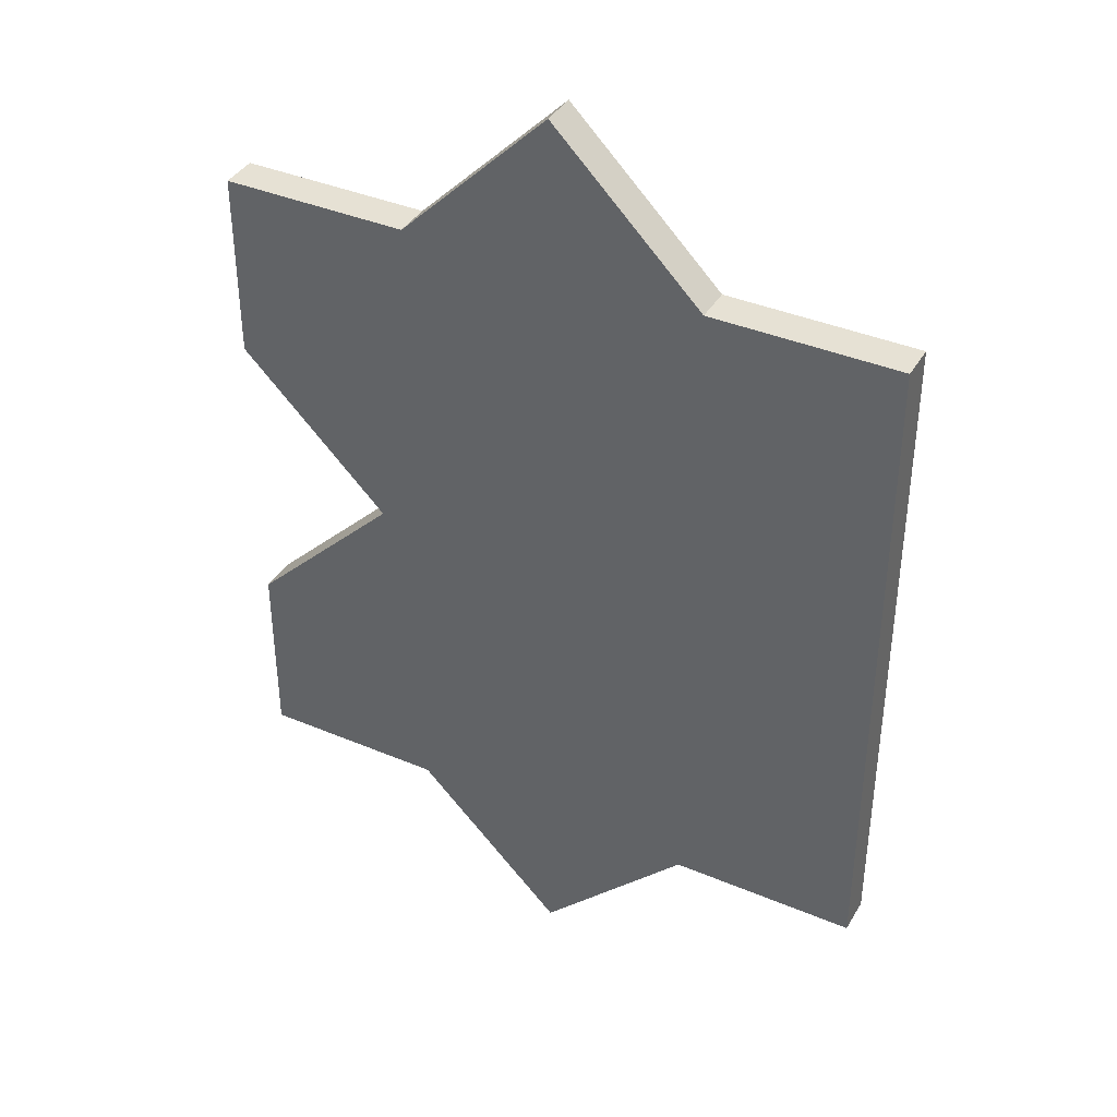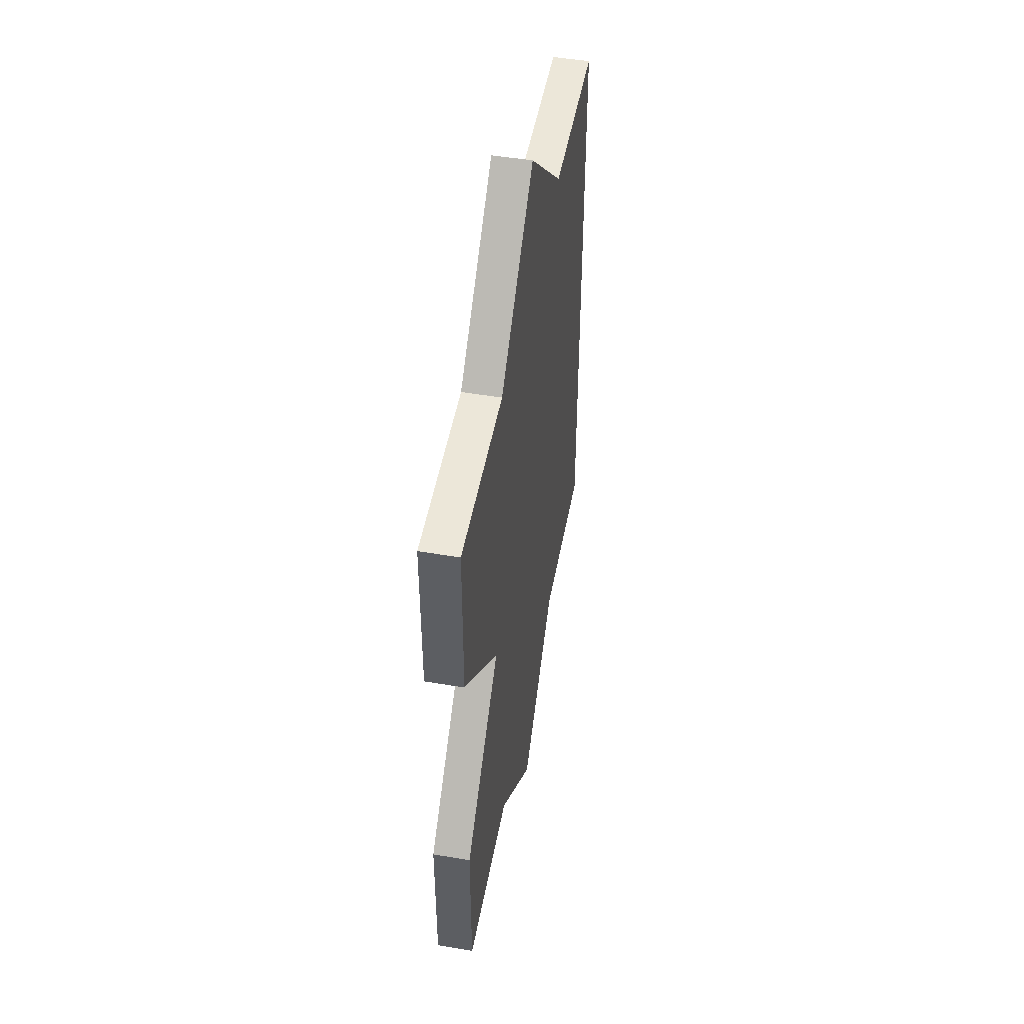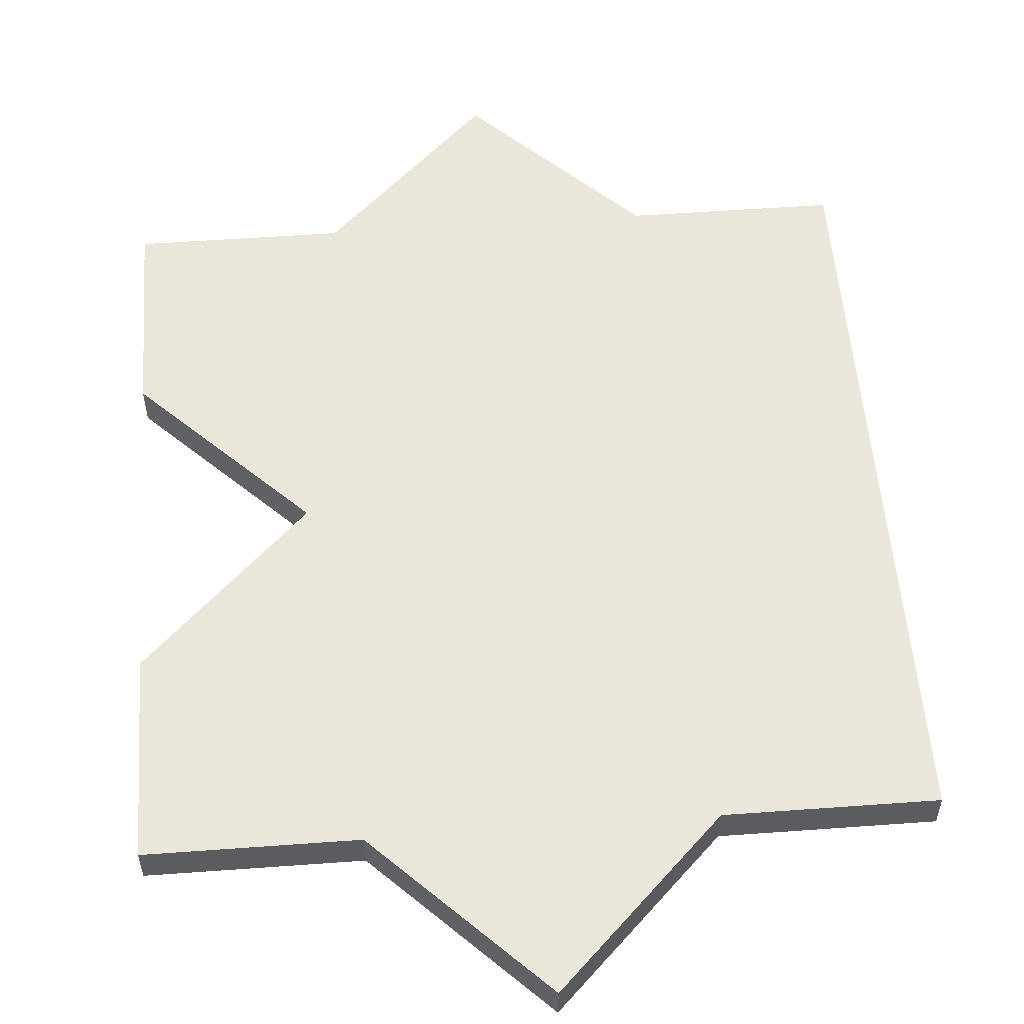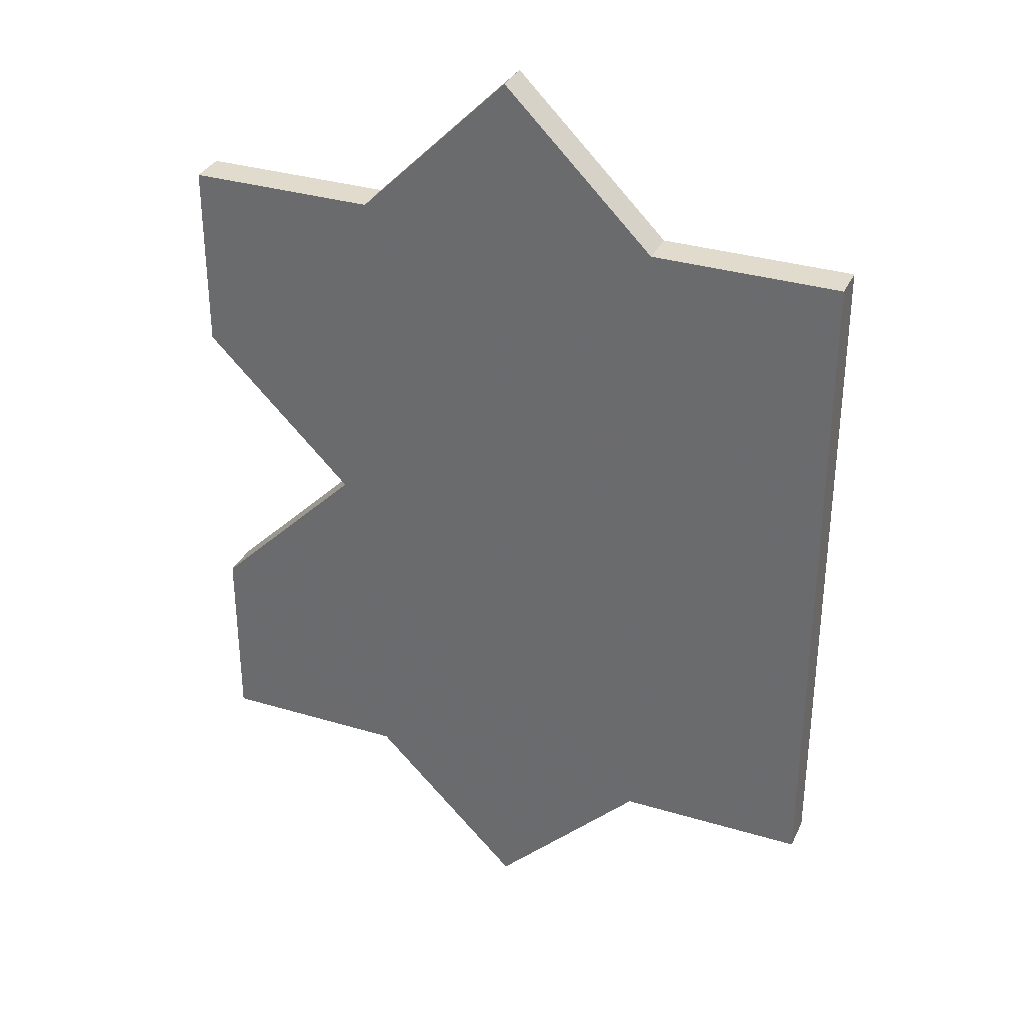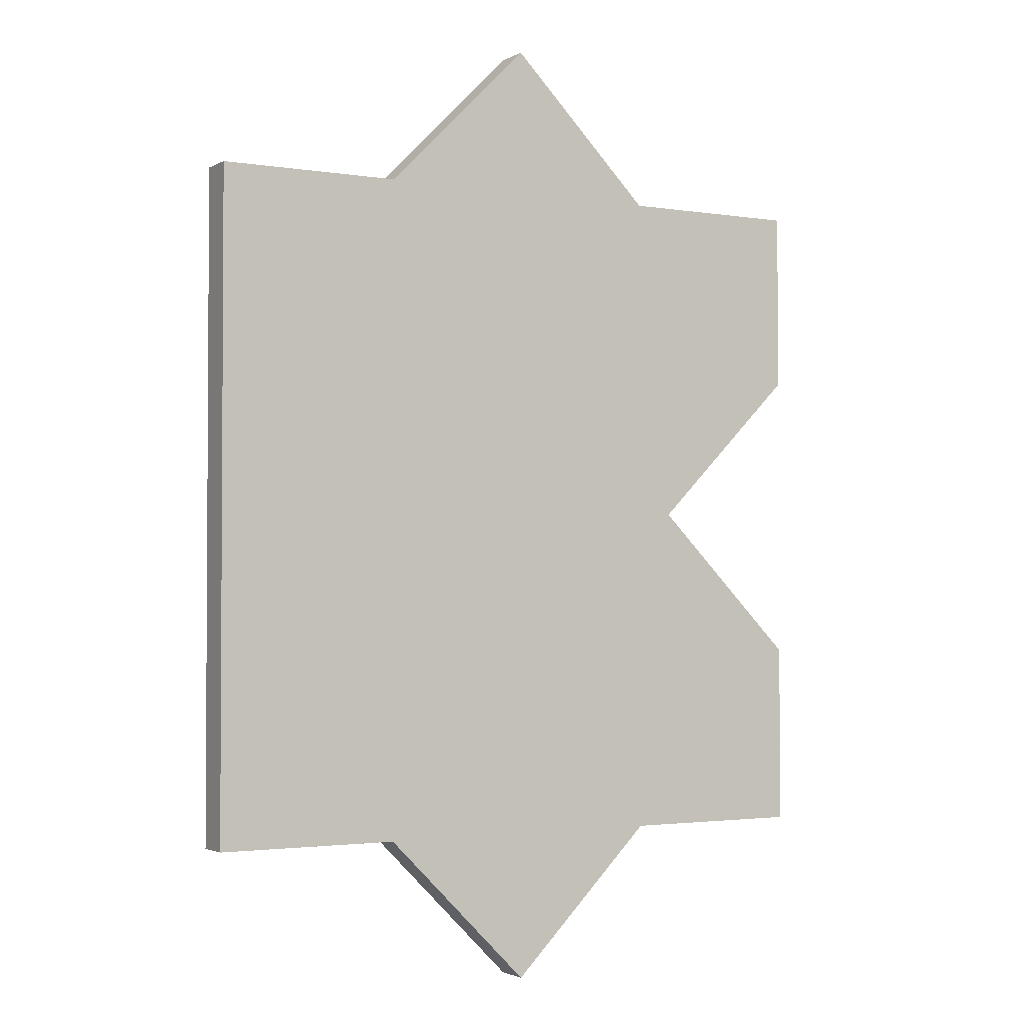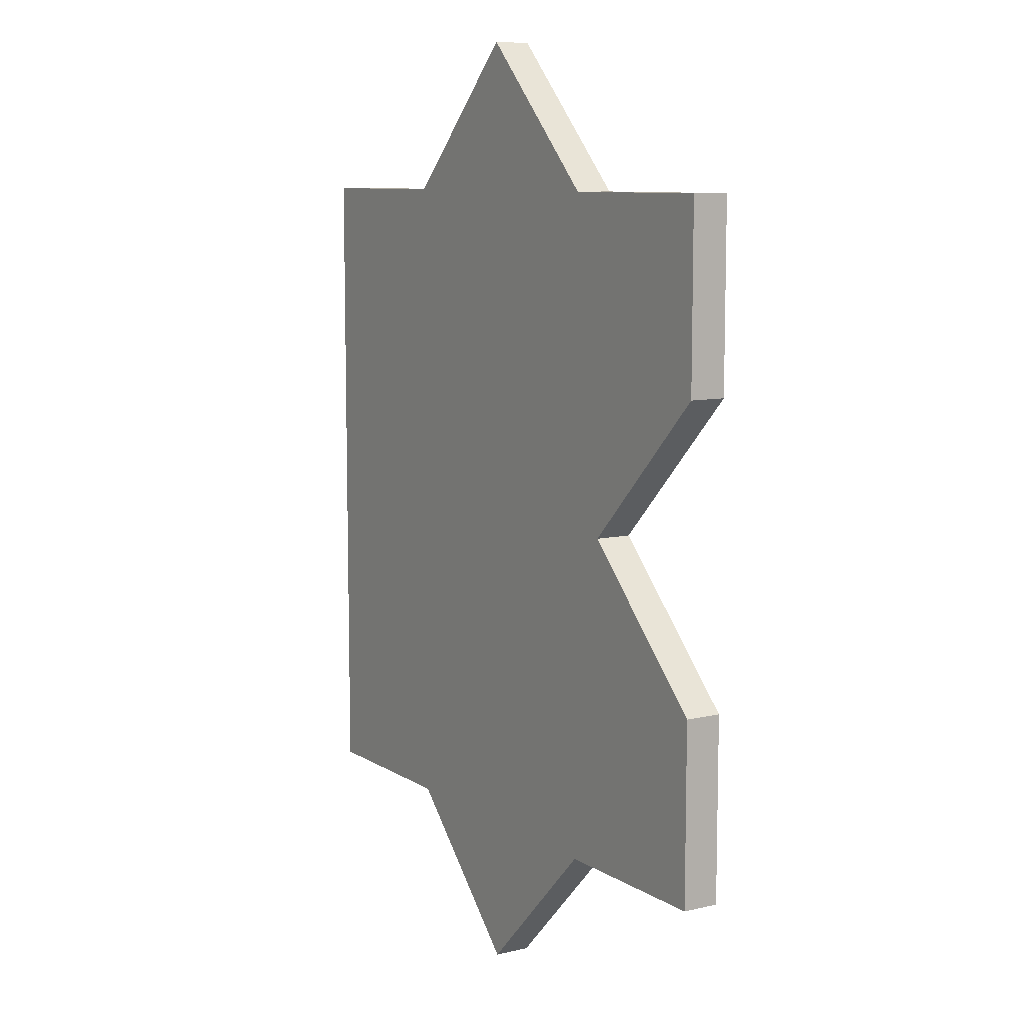
<metadata>
{"format":"obj","ext":"obj","renderer":"f3d","projection":"perspective","resolution":1024,"background":"white","views":[{"elev":39.1,"azim":27.8,"up":"+Y"},{"elev":49.8,"azim":-79.5,"up":"+Y"},{"elev":54.7,"azim":-4.4,"up":"+Z"},{"elev":33.2,"azim":22.4,"up":"+Y"},{"elev":-2.2,"azim":150.0,"up":"+Y"},{"elev":9.0,"azim":-122.2,"up":"+Y"}]}
</metadata>
<code>
o obj_0
v 38 		-89 		1
v 38 		-89 		1.266e-14
v 34 		-85 		1.266e-14
v 34 		-85 		1
v 47 		-80 		1
v 43 		-76 		1
v 39 		-80 		1
v 43 		-102 		1
v 47 		-98 		1
v 39 		-98 		1
v 39 		-98 		1.443e-14
v 34 		-98 		1.554e-14
v 34 		-93 		1.443e-14
v 39 		-80 		1.044e-14
v 43 		-76 		8.66e-15
v 47 		-80 		8.66e-15
v 52 		-98 		1
v 52 		-98 		1.155e-14
v 52 		-80 		7.55e-15
v 52 		-80 		1
v 47 		-98 		1.266e-14
v 43 		-102 		1.443e-14
v 34 		-80 		1.155e-14
v 34 		-93 		1
v 34 		-98 		1
v 34 		-80 		1
g group_14900002
f 3 2 1
f 3 1 4
f 5 6 7
f 1 10 9
f 8 9 10
f 11 12 13
f 11 13 2
f 14 15 16
f 17 18 20
f 19 20 18
f 14 16 2
f 22 11 21
f 2 21 11
f 23 14 3
f 2 3 14
f 19 18 16
f 18 21 16
f 17 5 9
f 21 18 17
f 21 17 9
f 21 9 8
f 21 8 22
f 25 10 24
f 1 24 10
f 21 2 16
f 24 13 12
f 24 12 25
f 1 9 5
f 20 5 17
f 5 7 1
f 4 1 7
f 4 7 26
f 12 11 10
f 12 10 25
f 6 15 14
f 6 14 7
f 2 13 1
f 24 1 13
f 8 10 11
f 8 11 22
f 6 5 16
f 6 16 15
f 7 14 23
f 7 23 26
f 20 19 16
f 20 16 5
f 23 3 4
f 23 4 26

</code>
